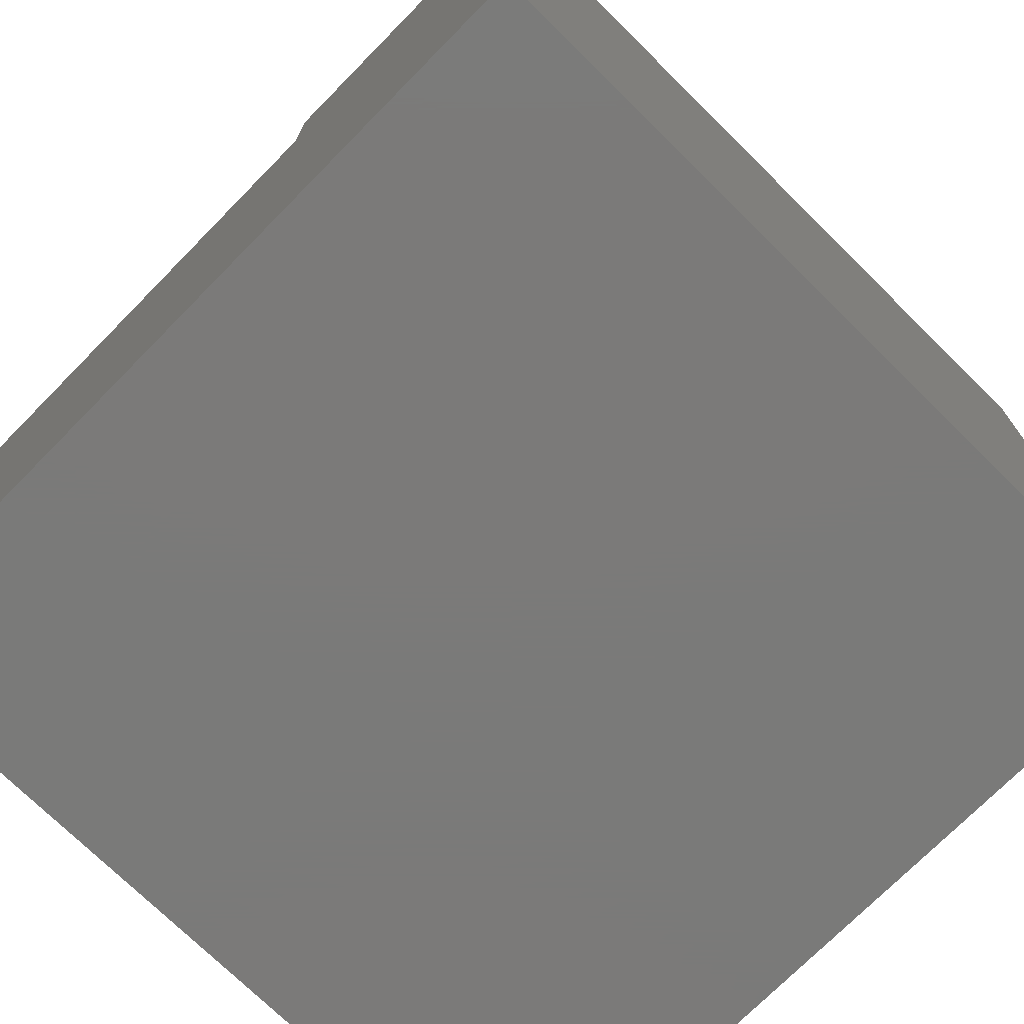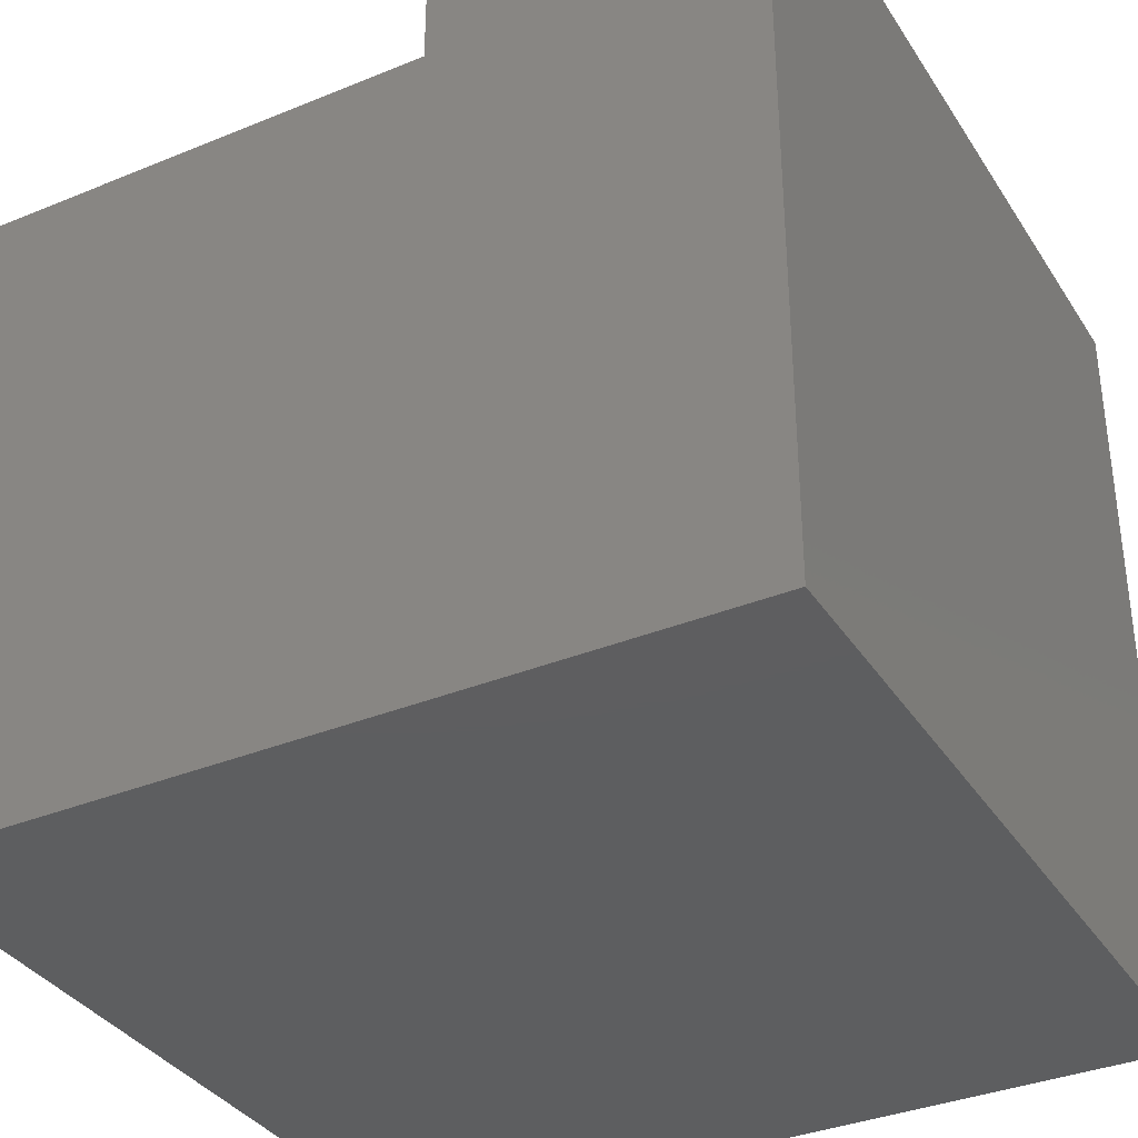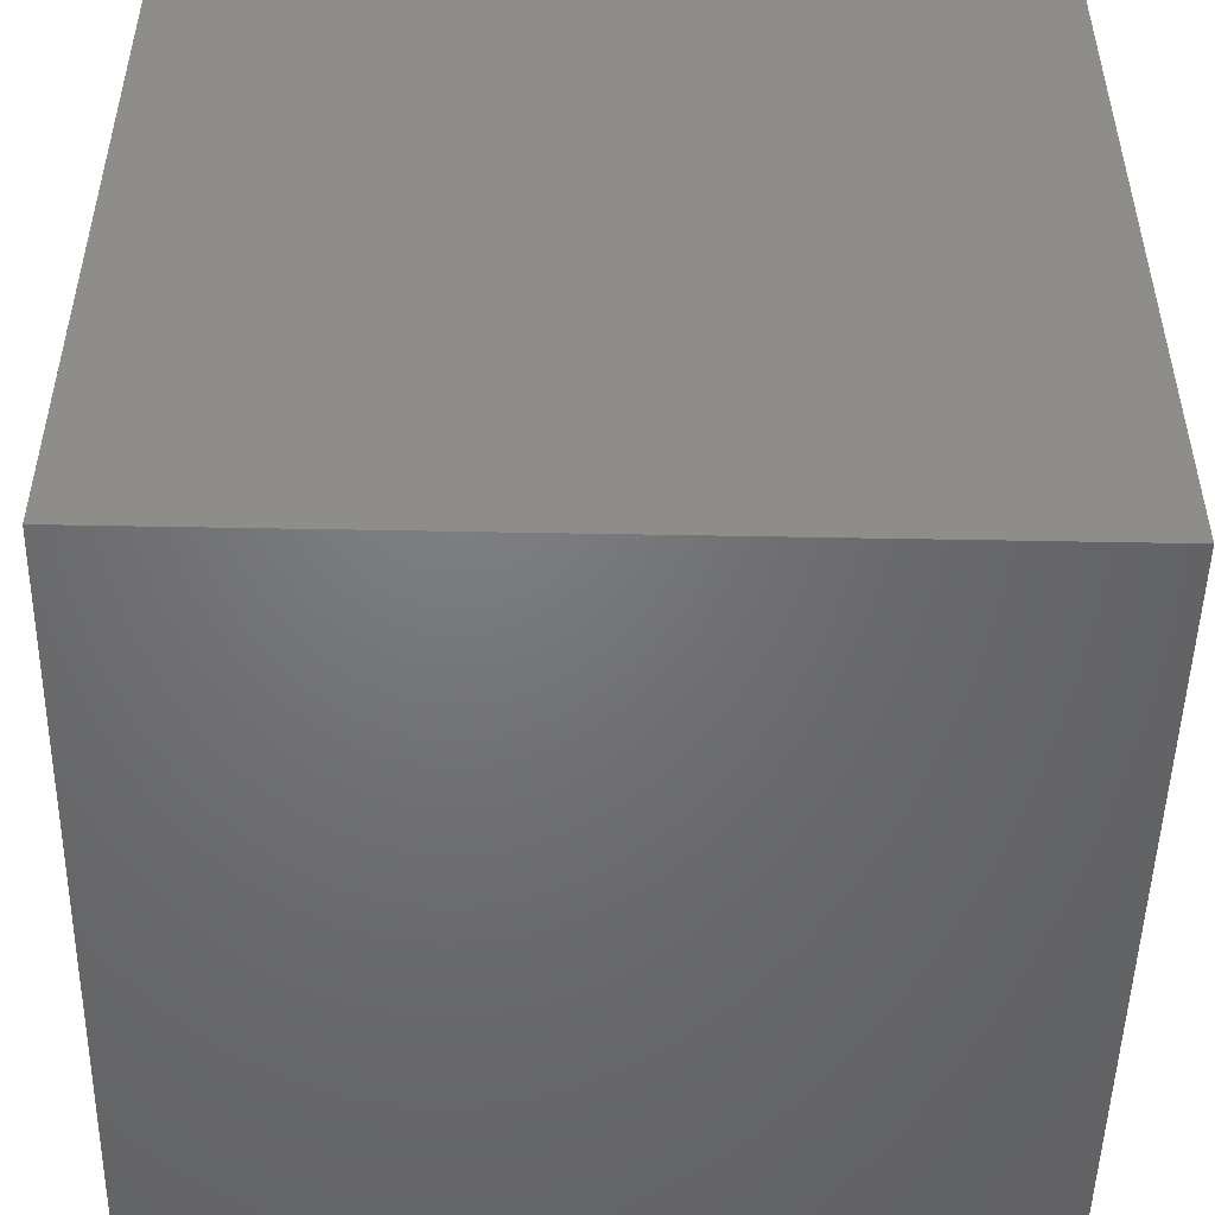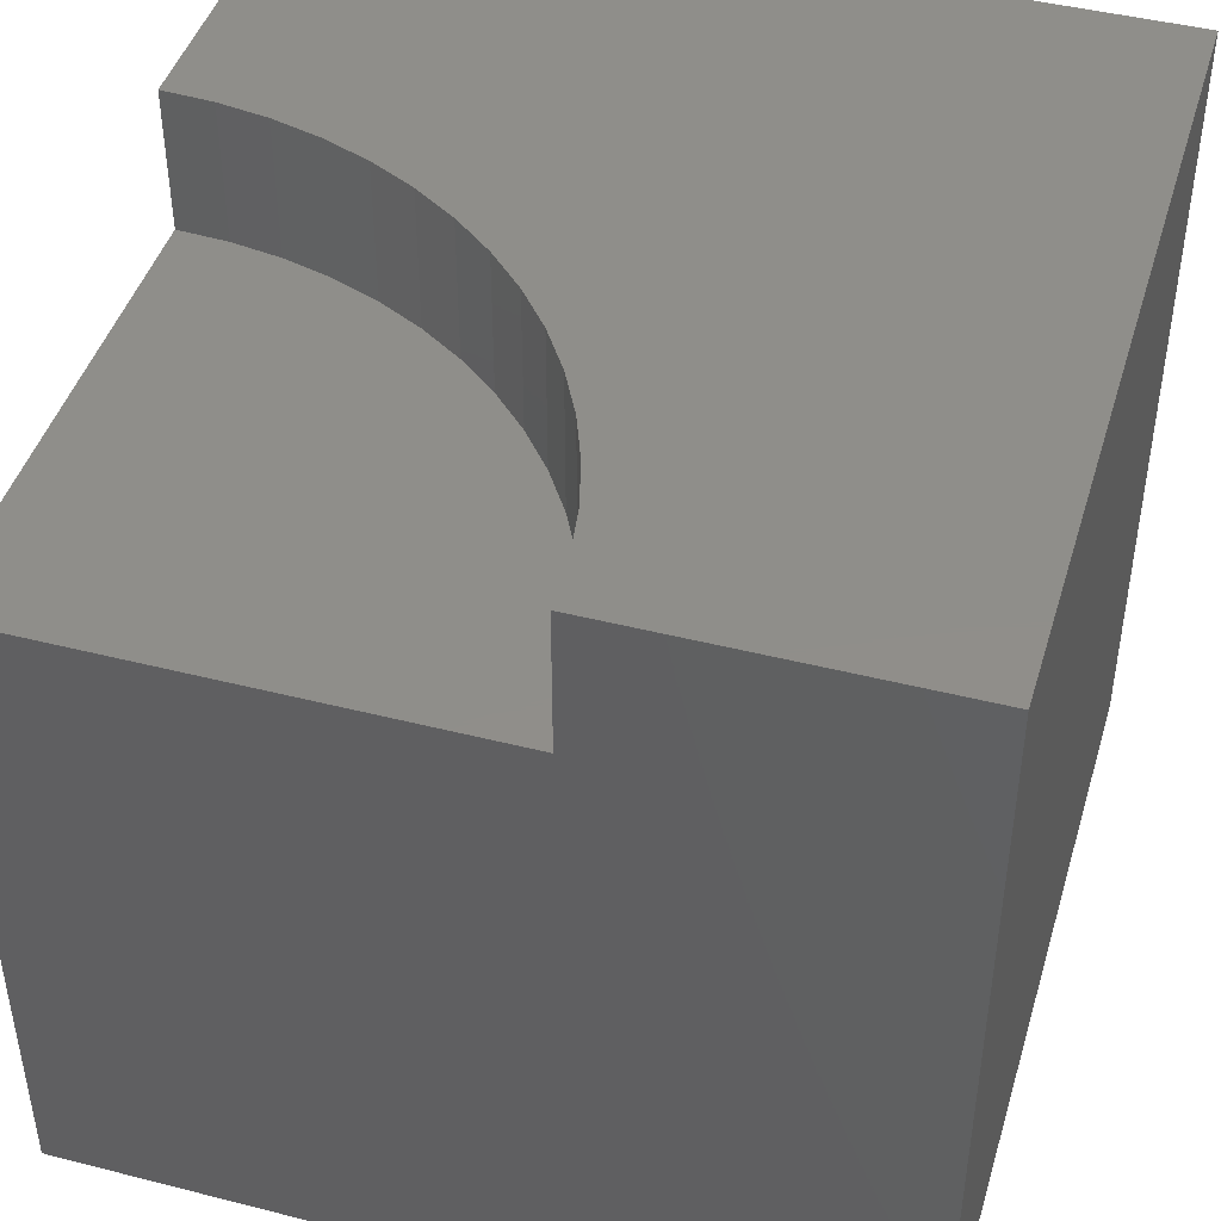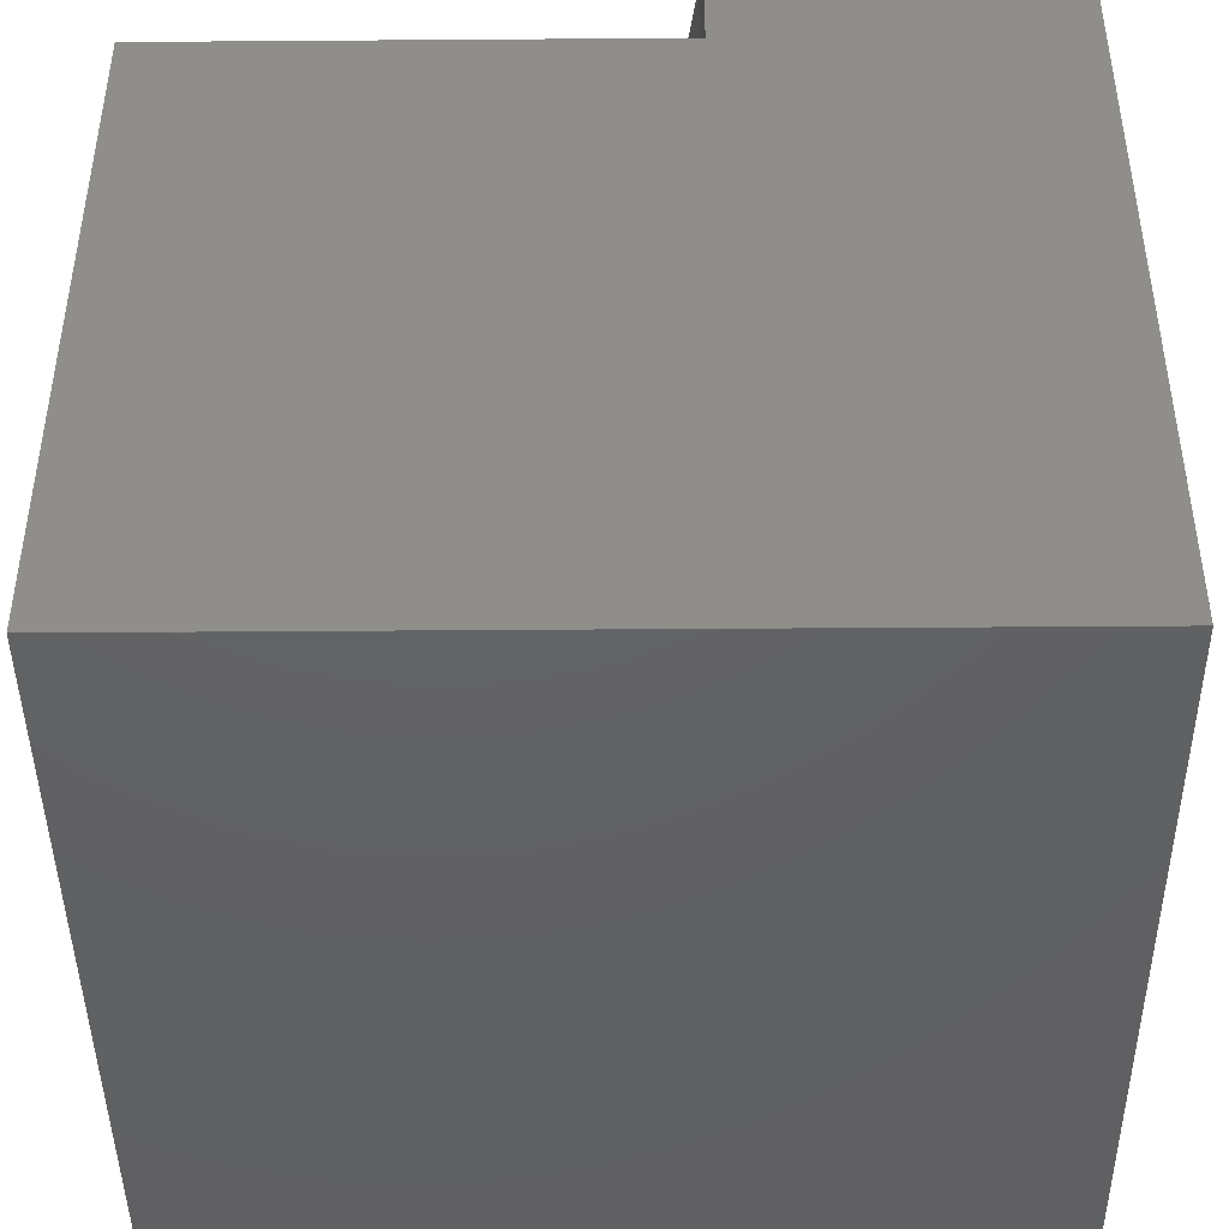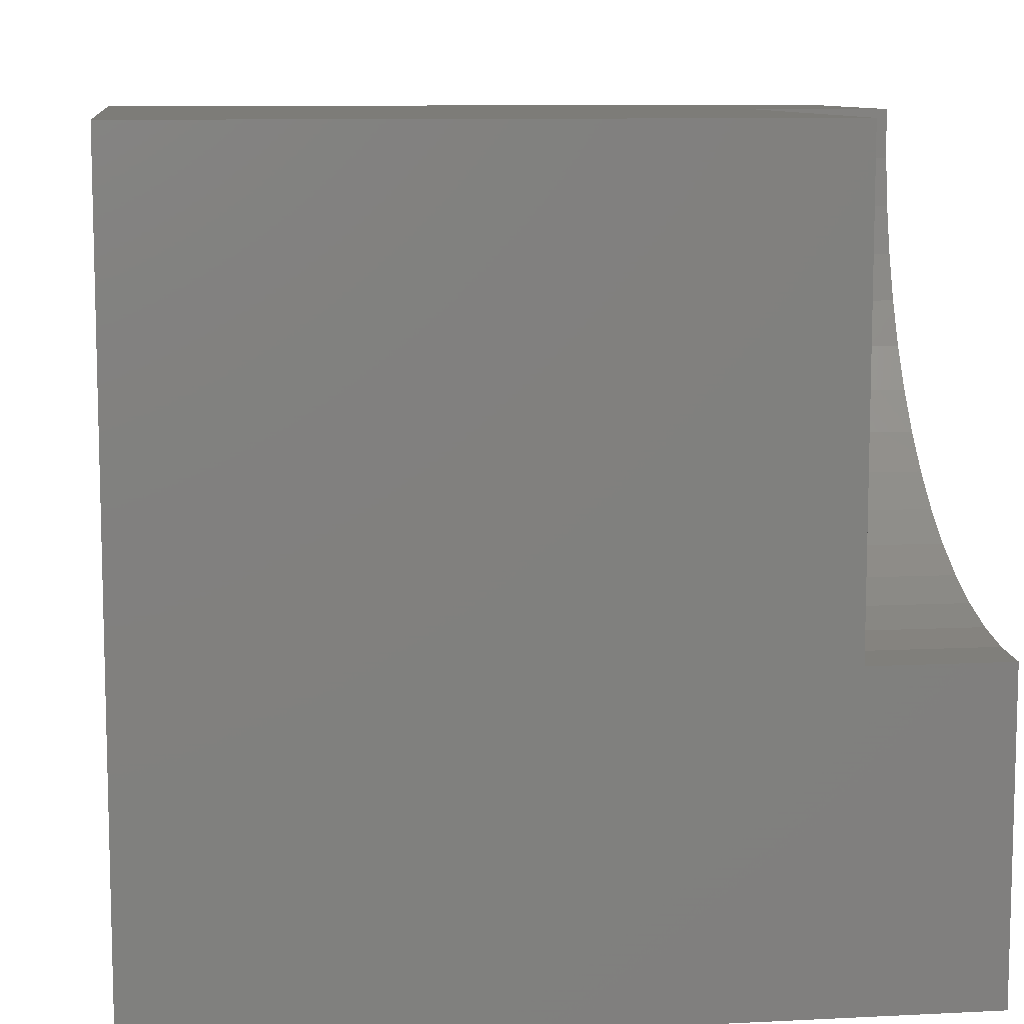
<metadata>
{"format":"stl","ext":"stl","renderer":"f3d","projection":"perspective","resolution":1024,"background":"white","views":[{"elev":-73.4,"azim":-44.6,"up":"+Z"},{"elev":-35.4,"azim":-61.5,"up":"+Z"},{"elev":-50.0,"azim":88.8,"up":"+Z"},{"elev":44.6,"azim":-73.5,"up":"+Z"},{"elev":-44.0,"azim":-89.5,"up":"+Z"},{"elev":9.5,"azim":-97.5,"up":"+Y"}]}
</metadata>
<code>
# stl→obj: 42 verts, 76 faces
v 0 10 8.247
v 0 10 0
v 0 4.04 8.247
v 0 0 0
v 0 4.04 10
v 0 0 10
v 0.623 4.073 10
v 10 10 10
v 5.96 10 10
v 5.927 9.377 10
v 5.162 7.02 10
v 4.822 6.497 10
v 10 0 10
v 1.239 4.17 10
v 5.83 8.761 10
v 5.668 8.158 10
v 5.445 7.576 10
v 4.429 6.012 10
v 3.988 5.571 10
v 3.503 5.178 10
v 2.98 4.838 10
v 2.424 4.555 10
v 1.842 4.332 10
v 10 10 0
v 10 0 0
v 5.96 10 8.247
v -1.095e-15 4.04 8.247
v -1.095e-15 4.04 10
v 0.623 4.073 8.247
v 1.239 4.17 8.247
v 1.842 4.332 8.247
v 2.424 4.555 8.247
v 2.98 4.838 8.247
v 3.503 5.178 8.247
v 3.988 5.571 8.247
v 4.429 6.012 8.247
v 4.822 6.497 8.247
v 5.162 7.02 8.247
v 5.445 7.576 8.247
v 5.668 8.158 8.247
v 5.83 8.761 8.247
v 5.927 9.377 8.247
f 1 2 3
f 3 2 4
f 3 4 5
f 5 4 6
f 7 5 6
f 8 9 10
f 11 12 13
f 7 6 14
f 10 15 8
f 8 15 16
f 8 16 13
f 13 16 17
f 13 17 11
f 12 18 13
f 13 18 19
f 13 19 20
f 20 21 13
f 13 21 22
f 13 22 6
f 6 22 23
f 6 23 14
f 24 8 25
f 25 8 13
f 2 24 4
f 4 24 25
f 9 8 26
f 26 8 24
f 26 24 1
f 1 24 2
f 25 13 4
f 4 13 6
f 27 28 7
f 27 7 29
f 29 7 14
f 29 14 30
f 30 14 23
f 30 23 31
f 31 23 22
f 31 22 32
f 32 22 21
f 32 21 33
f 33 21 20
f 33 20 34
f 34 20 19
f 34 19 35
f 35 19 18
f 35 18 36
f 36 18 12
f 36 12 37
f 37 12 11
f 37 11 38
f 38 11 17
f 38 17 39
f 39 17 16
f 39 16 40
f 40 16 15
f 40 15 41
f 41 15 10
f 41 10 42
f 42 10 9
f 42 9 26
f 30 1 29
f 29 1 27
f 30 31 1
f 1 31 32
f 1 32 33
f 1 39 40
f 33 34 1
f 1 34 35
f 1 35 36
f 40 41 1
f 1 41 42
f 1 42 26
f 36 37 1
f 1 37 38
f 1 38 39

</code>
